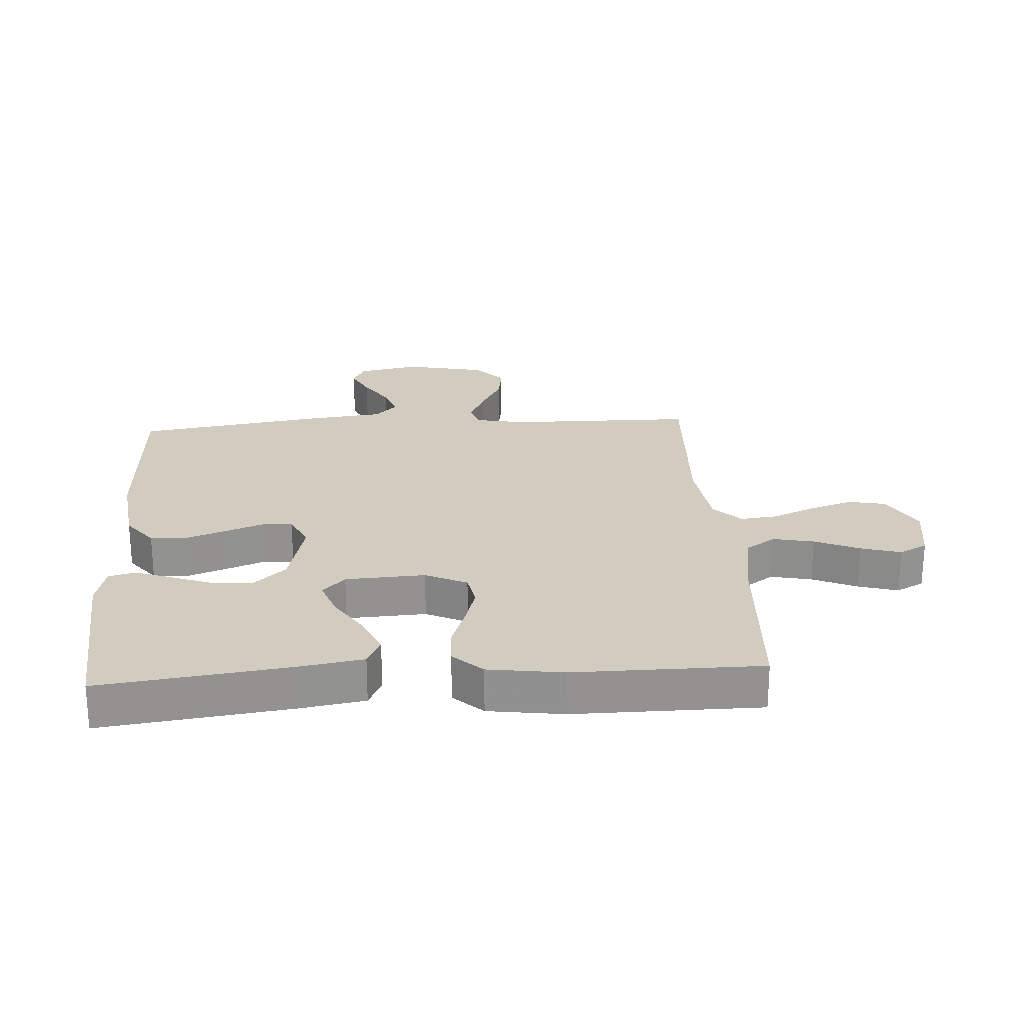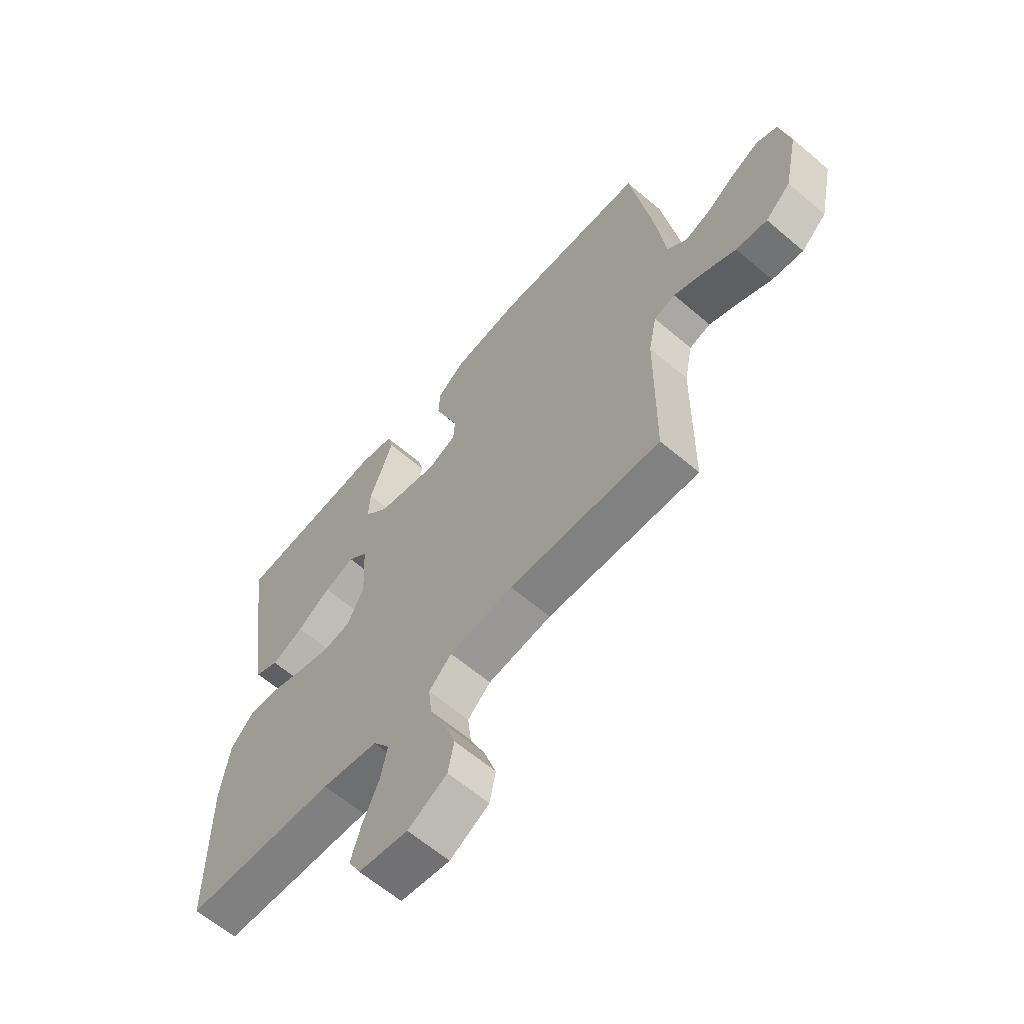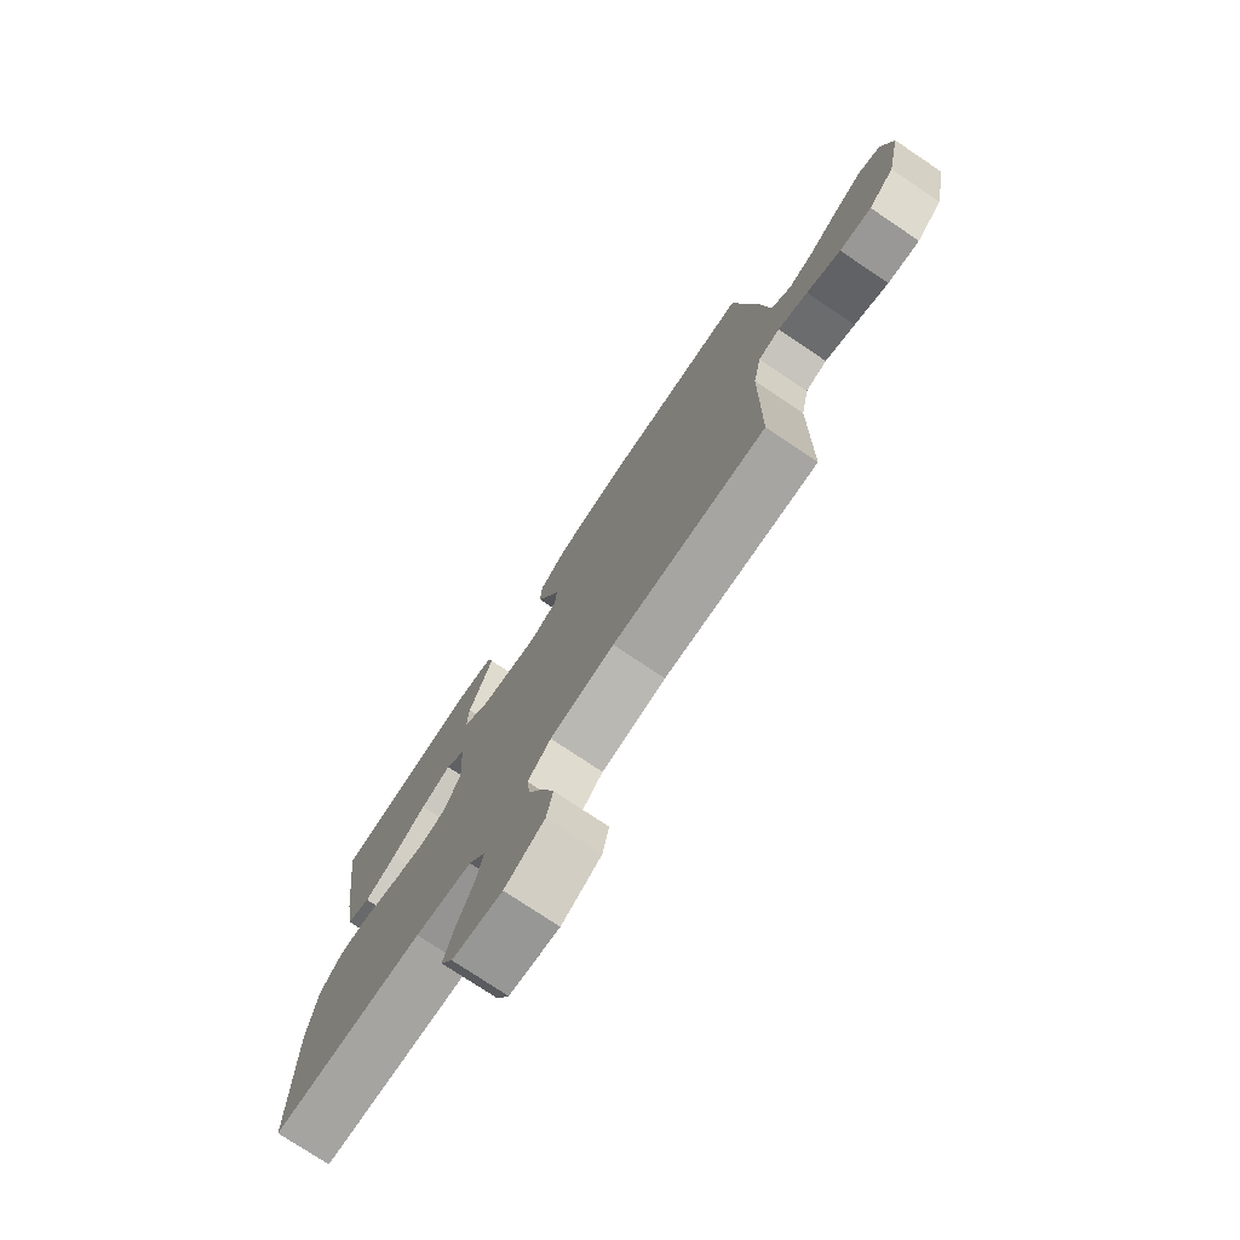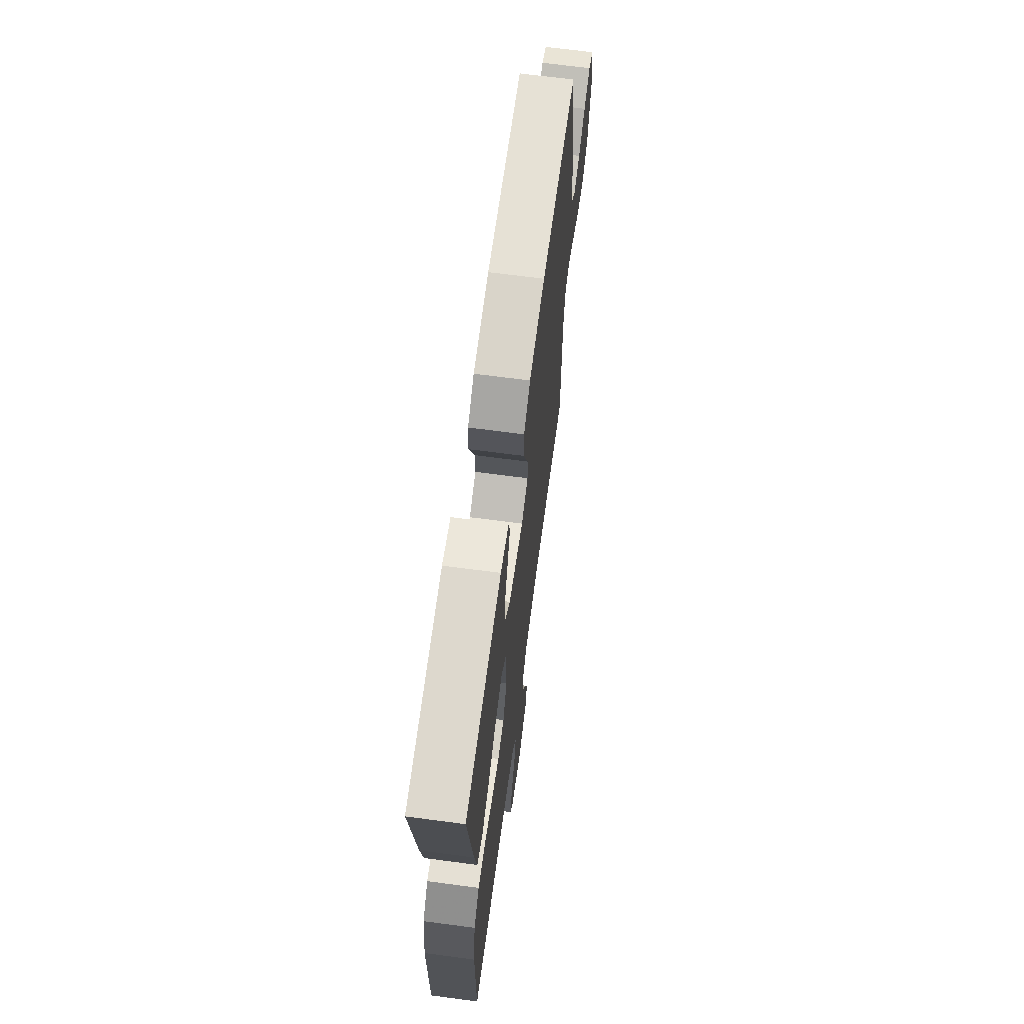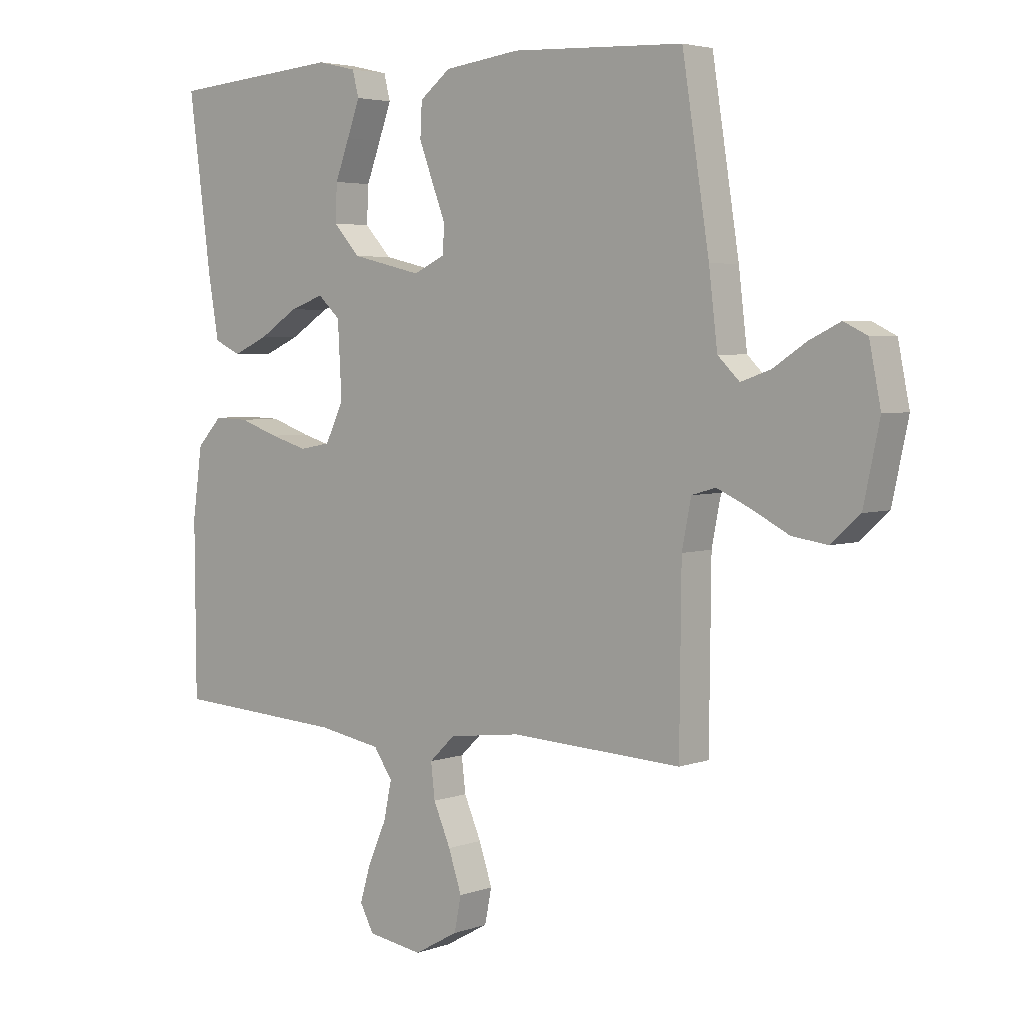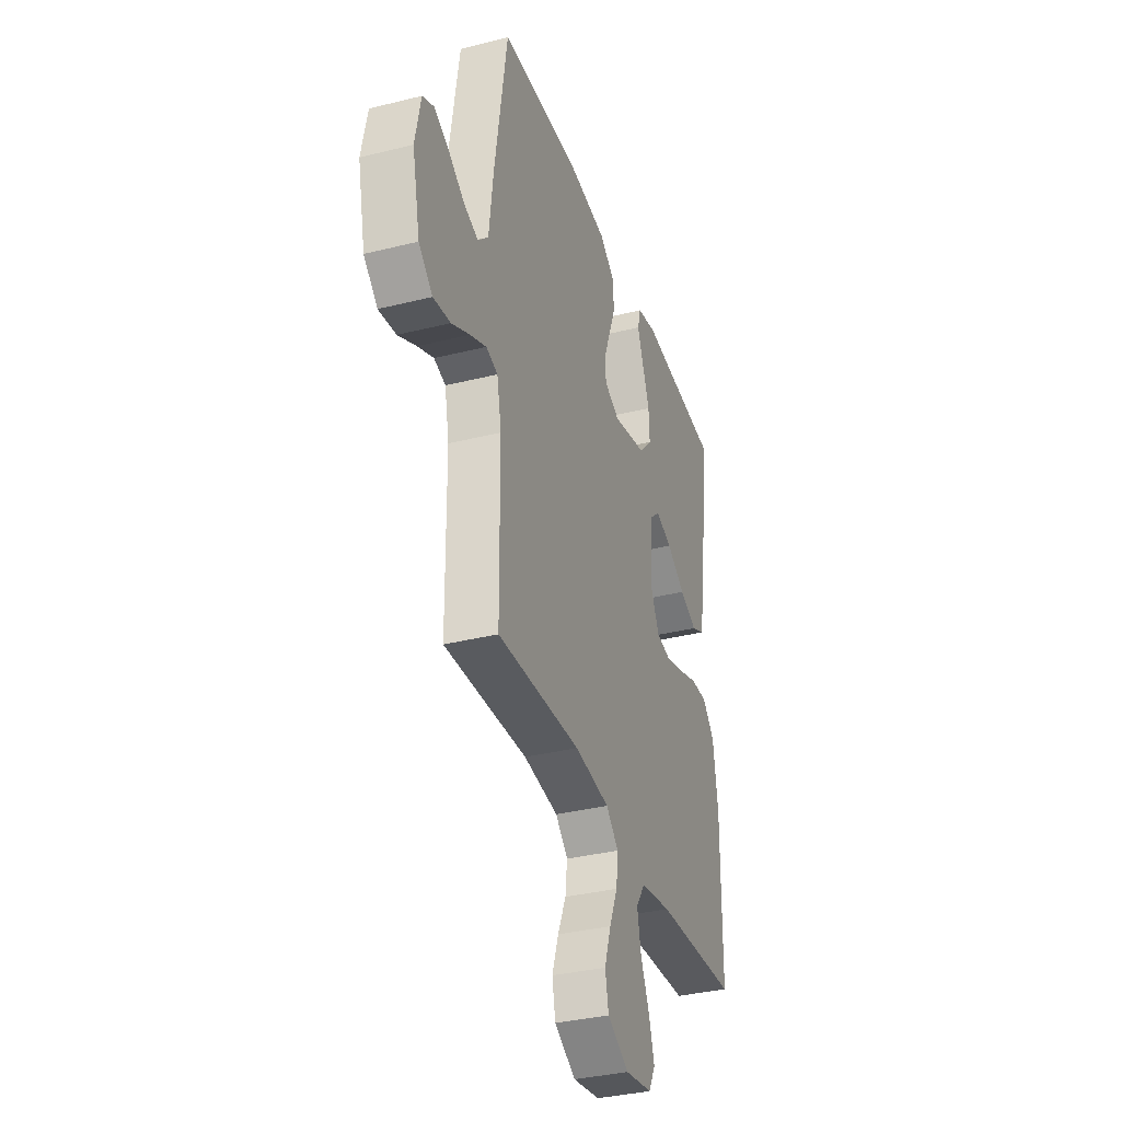
<metadata>
{"format":"obj","ext":"obj","renderer":"f3d","projection":"perspective","resolution":1024,"background":"white","views":[{"elev":23.9,"azim":86.4,"up":"+Y"},{"elev":-62.8,"azim":-130.8,"up":"+Z"},{"elev":-76.2,"azim":-123.8,"up":"+Z"},{"elev":67.4,"azim":97.6,"up":"+Z"},{"elev":4.0,"azim":-139.2,"up":"+Z"},{"elev":-35.0,"azim":-71.6,"up":"+Z"}]}
</metadata>
<code>
v 0.5 0.07 -0.5
v 0.2 0.07 -0.517
v 0.089 0.07 -0.536
v 0.056 0.07 -0.584
v 0.07 0.07 -0.65
v 0.102 0.07 -0.722
v 0.121 0.07 -0.786
v 0.097 0.07 -0.831
v 0 0.07 -0.846
v -0.077 0.07 -0.803
v -0.089 0.07 -0.743
v -0.066 0.07 -0.674
v -0.036 0.07 -0.605
v -0.029 0.07 -0.545
v -0.074 0.07 -0.502
v -0.2 0.07 -0.486
v -0.5 0.07 -0.5
v -0.503 0.07 -0.2
v -0.519 0.07 -0.119
v -0.561 0.07 -0.107
v -0.619 0.07 -0.133
v -0.685 0.07 -0.167
v -0.747 0.07 -0.176
v -0.797 0.07 -0.131
v -0.825 0.07 0
v -0.805 0.07 0.1
v -0.764 0.07 0.12
v -0.71 0.07 0.094
v -0.652 0.07 0.056
v -0.6 0.07 0.038
v -0.562 0.07 0.075
v -0.547 0.07 0.2
v -0.5 0.07 0.5
v -0.2 0.07 0.513
v -0.067 0.07 0.496
v -0.013 0.07 0.454
v -0.01 0.07 0.395
v -0.034 0.07 0.331
v -0.058 0.07 0.269
v -0.055 0.07 0.221
v 0 0.07 0.195
v 0.123 0.07 0.224
v 0.17 0.07 0.275
v 0.167 0.07 0.339
v 0.142 0.07 0.405
v 0.12 0.07 0.465
v 0.131 0.07 0.509
v 0.2 0.07 0.525
v 0.5 0.07 0.5
v 0.46 0.07 0.2
v 0.442 0.07 0.094
v 0.395 0.07 0.072
v 0.332 0.07 0.1
v 0.265 0.07 0.143
v 0.205 0.07 0.164
v 0.166 0.07 0.128
v 0.159 0.07 0
v 0.191 0.07 -0.067
v 0.245 0.07 -0.077
v 0.311 0.07 -0.058
v 0.38 0.07 -0.034
v 0.441 0.07 -0.032
v 0.485 0.07 -0.079
v 0.502 0.07 -0.2
v 0.5 0 -0.5
v 0.2 0 -0.517
v 0.089 0 -0.536
v 0.056 0 -0.584
v 0.07 0 -0.65
v 0.102 0 -0.722
v 0.121 0 -0.786
v 0.097 0 -0.831
v 0 0 -0.846
v -0.077 0 -0.803
v -0.089 0 -0.743
v -0.066 0 -0.674
v -0.036 0 -0.605
v -0.029 0 -0.545
v -0.074 0 -0.502
v -0.2 0 -0.486
v -0.5 0 -0.5
v -0.503 0 -0.2
v -0.519 0 -0.119
v -0.561 0 -0.107
v -0.619 0 -0.133
v -0.685 0 -0.167
v -0.747 0 -0.176
v -0.797 0 -0.131
v -0.825 0 0
v -0.805 0 0.1
v -0.764 0 0.12
v -0.71 0 0.094
v -0.652 0 0.056
v -0.6 0 0.038
v -0.562 0 0.075
v -0.547 0 0.2
v -0.5 0 0.5
v -0.2 0 0.513
v -0.067 0 0.496
v -0.013 0 0.454
v -0.01 0 0.395
v -0.034 0 0.331
v -0.058 0 0.269
v -0.055 0 0.221
v 0 0 0.195
v 0.123 0 0.224
v 0.17 0 0.275
v 0.167 0 0.339
v 0.142 0 0.405
v 0.12 0 0.465
v 0.131 0 0.509
v 0.2 0 0.525
v 0.5 0 0.5
v 0.46 0 0.2
v 0.442 0 0.094
v 0.395 0 0.072
v 0.332 0 0.1
v 0.265 0 0.143
v 0.205 0 0.164
v 0.166 0 0.128
v 0.159 0 0
v 0.191 0 -0.067
v 0.245 0 -0.077
v 0.311 0 -0.058
v 0.38 0 -0.034
v 0.441 0 -0.032
v 0.485 0 -0.079
v 0.502 0 -0.2
f 63 64 1 2
f 60 61 62 63
f 59 60 63 2
f 58 59 2 3
f 57 58 3 4
f 56 57 4
f 51 52 53 54
f 51 54 55
f 50 51 55
f 49 50 55
f 48 49 55 56
f 44 45 46 47
f 44 47 48
f 43 44 48
f 36 37 38 39
f 34 35 36 39
f 34 39 40
f 31 32 33 34
f 31 34 40
f 30 31 40 41
f 26 27 28 29
f 26 29 30
f 25 26 30
f 24 25 30
f 21 22 23 24
f 20 21 24 30
f 19 20 30 41
f 16 17 18
f 15 16 18 19
f 10 11 12 13
f 8 9 10 13
f 8 13 14
f 5 6 7 8
f 4 5 8 14
f 56 4 14 15
f 43 48 56
f 42 43 56 15
f 15 19 41 42
f 66 65 128 127
f 127 126 125 124
f 66 127 124 123
f 67 66 123 122
f 68 67 122 121
f 68 121 120
f 118 117 116 115
f 119 118 115
f 119 115 114
f 119 114 113
f 120 119 113 112
f 111 110 109 108
f 112 111 108
f 112 108 107
f 103 102 101 100
f 103 100 99 98
f 104 103 98
f 98 97 96 95
f 104 98 95
f 105 104 95 94
f 93 92 91 90
f 94 93 90
f 94 90 89
f 94 89 88
f 88 87 86 85
f 94 88 85 84
f 105 94 84 83
f 82 81 80
f 83 82 80 79
f 77 76 75 74
f 77 74 73 72
f 78 77 72
f 72 71 70 69
f 78 72 69 68
f 79 78 68 120
f 120 112 107
f 79 120 107 106
f 106 105 83 79
f 1 65 66 2
f 2 66 67 3
f 3 67 68 4
f 4 68 69 5
f 5 69 70 6
f 6 70 71 7
f 7 71 72 8
f 8 72 73 9
f 9 73 74 10
f 10 74 75 11
f 11 75 76 12
f 12 76 77 13
f 13 77 78 14
f 14 78 79 15
f 15 79 80 16
f 16 80 81 17
f 17 81 82 18
f 18 82 83 19
f 19 83 84 20
f 20 84 85 21
f 21 85 86 22
f 22 86 87 23
f 23 87 88 24
f 24 88 89 25
f 25 89 90 26
f 26 90 91 27
f 27 91 92 28
f 28 92 93 29
f 29 93 94 30
f 30 94 95 31
f 31 95 96 32
f 32 96 97 33
f 33 97 98 34
f 34 98 99 35
f 35 99 100 36
f 36 100 101 37
f 37 101 102 38
f 38 102 103 39
f 39 103 104 40
f 40 104 105 41
f 41 105 106 42
f 42 106 107 43
f 43 107 108 44
f 44 108 109 45
f 45 109 110 46
f 46 110 111 47
f 47 111 112 48
f 48 112 113 49
f 49 113 114 50
f 50 114 115 51
f 51 115 116 52
f 52 116 117 53
f 53 117 118 54
f 54 118 119 55
f 55 119 120 56
f 56 120 121 57
f 57 121 122 58
f 58 122 123 59
f 59 123 124 60
f 60 124 125 61
f 61 125 126 62
f 62 126 127 63
f 63 127 128 64
f 64 128 65 1

</code>
